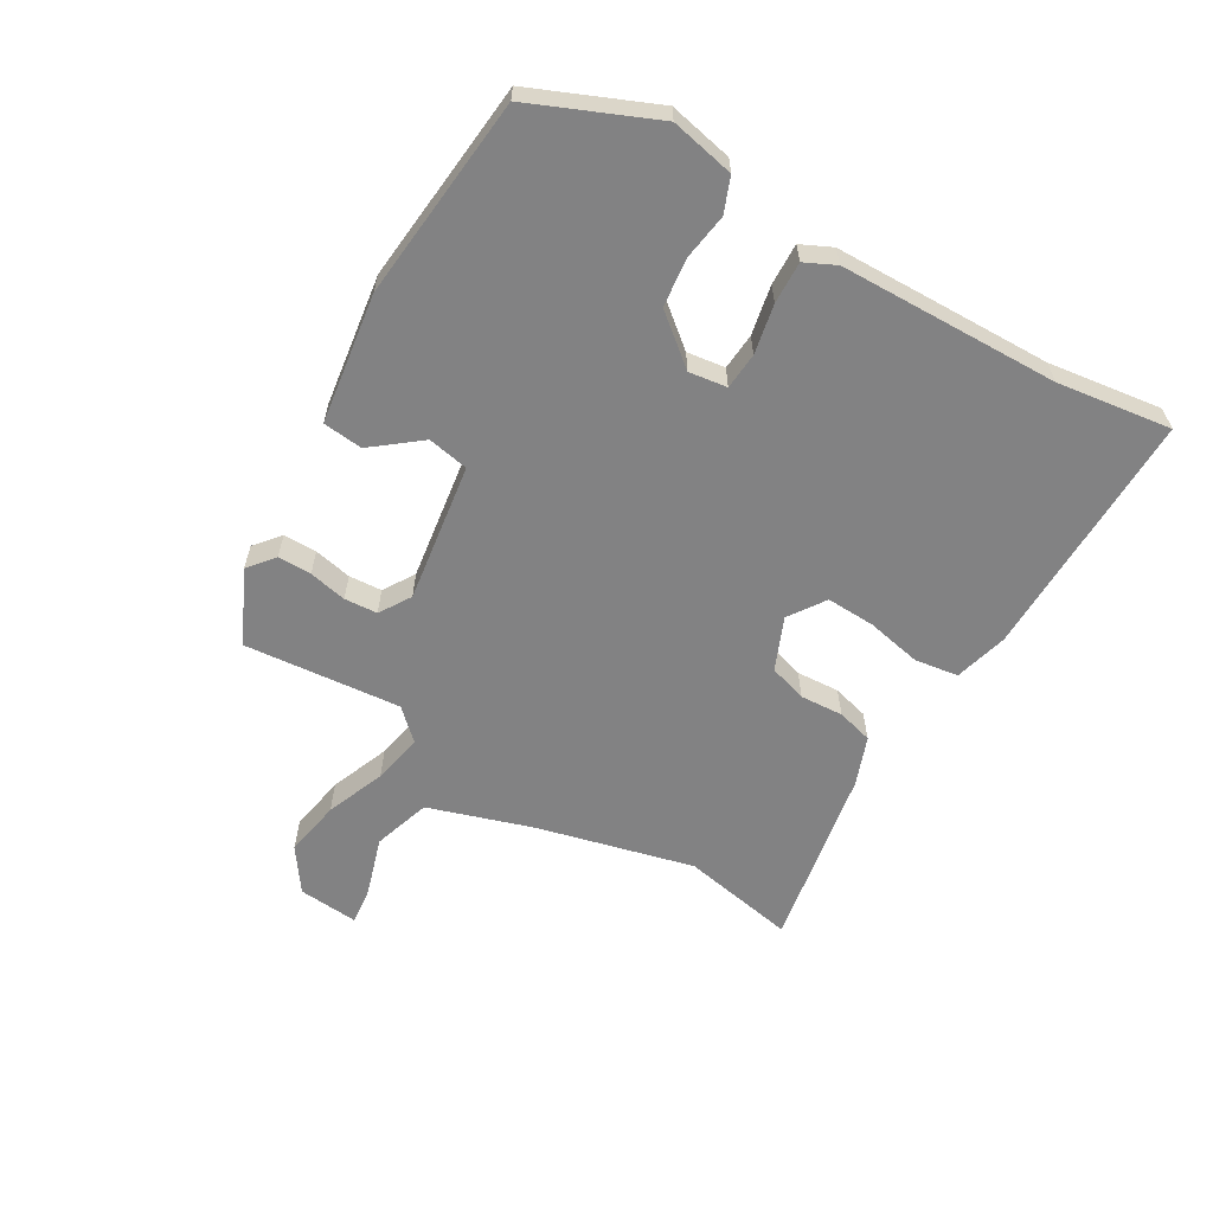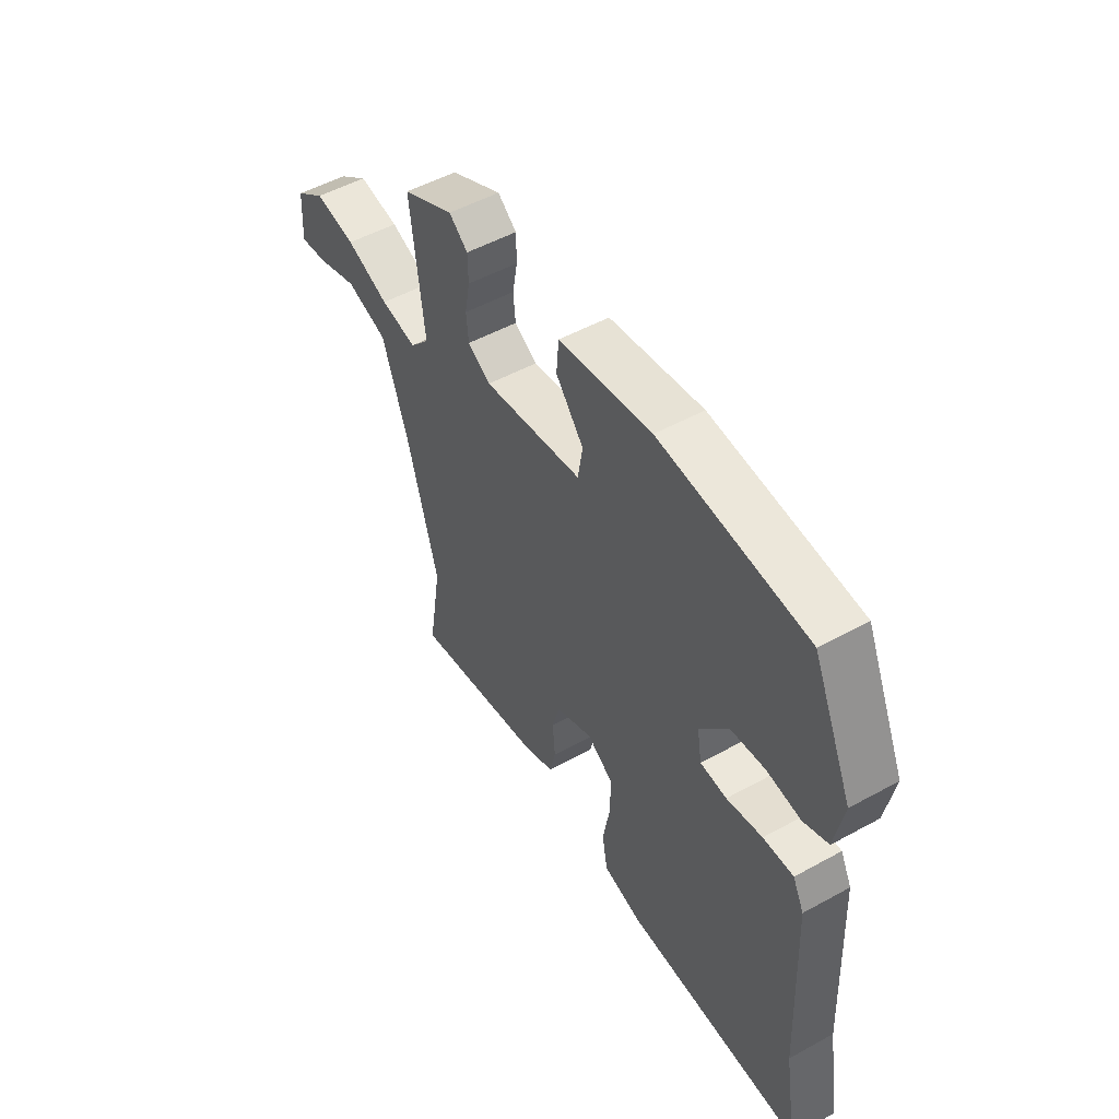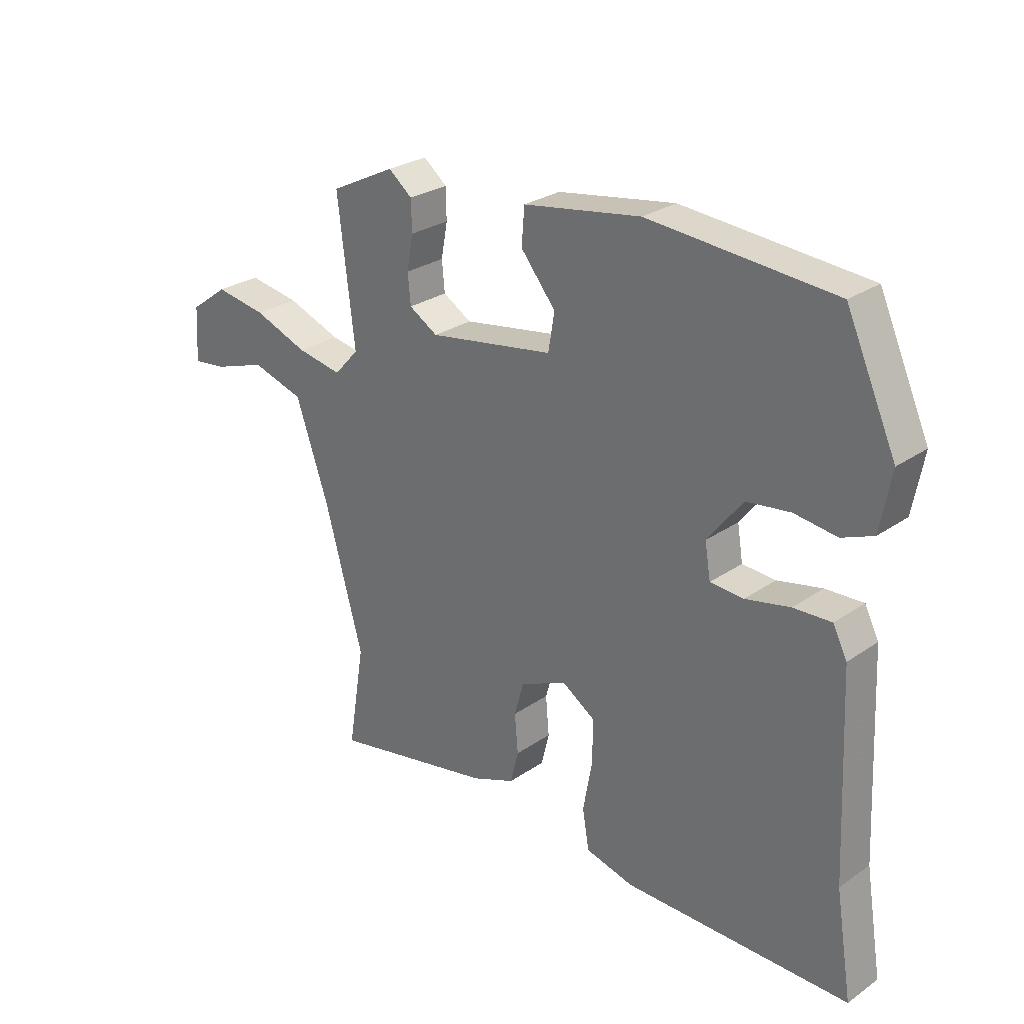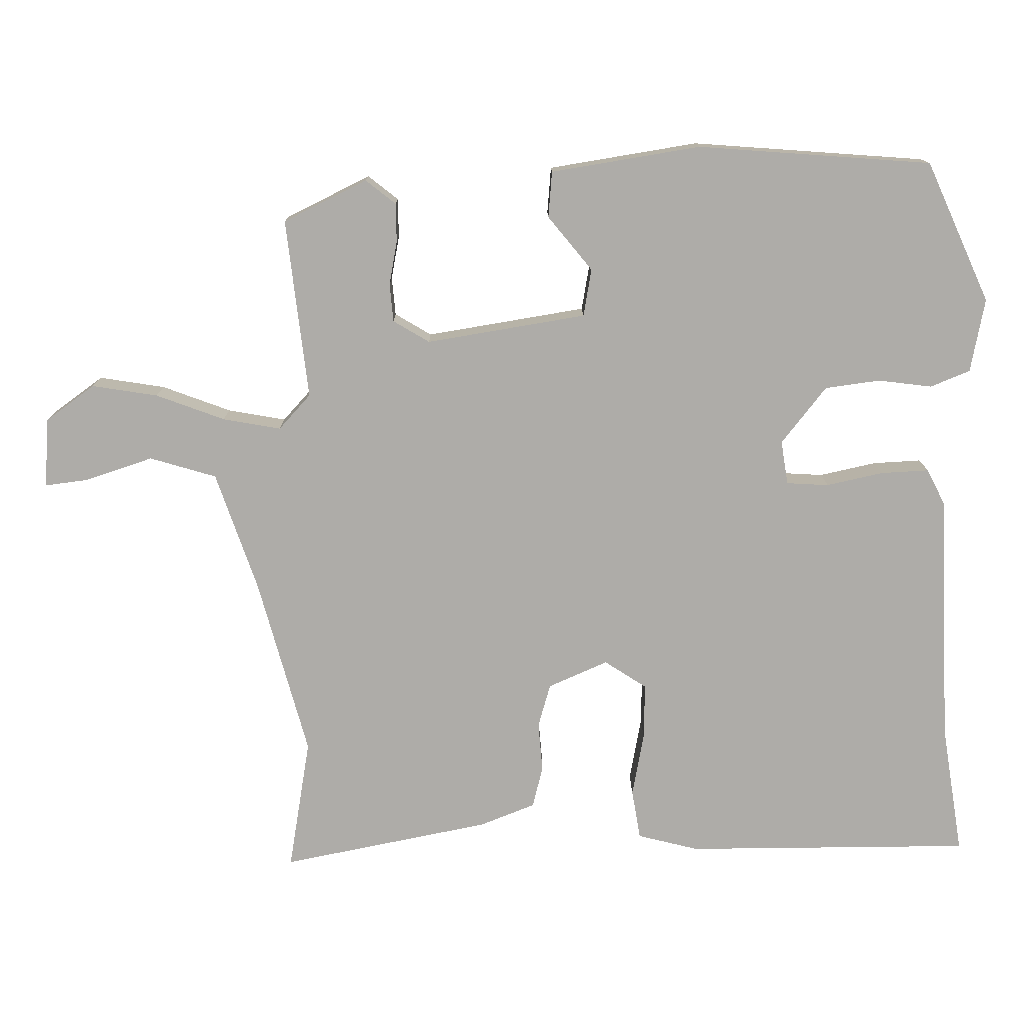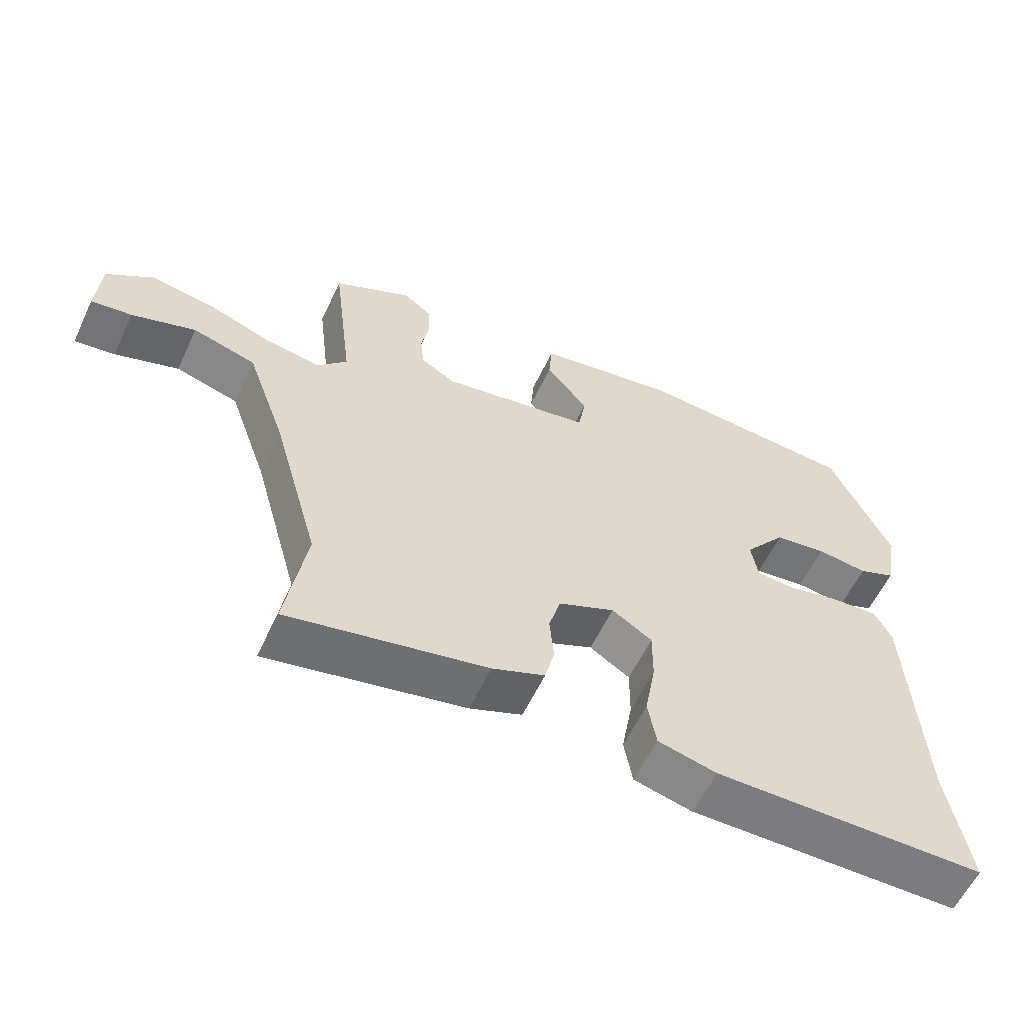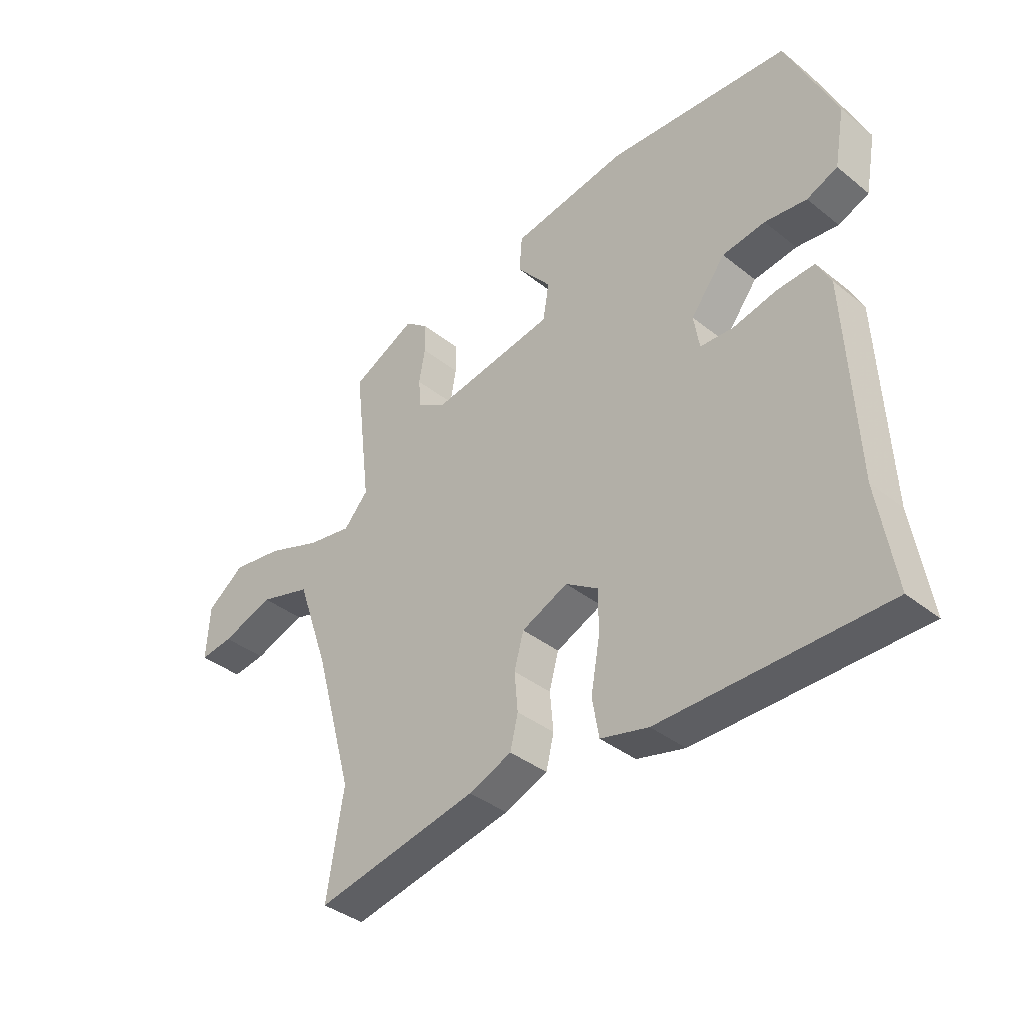
<metadata>
{"format":"obj","ext":"obj","renderer":"f3d","projection":"perspective","resolution":1024,"background":"white","views":[{"elev":-60.8,"azim":58.1,"up":"+Y"},{"elev":51.7,"azim":59.2,"up":"+Z"},{"elev":27.5,"azim":43.6,"up":"+Z"},{"elev":13.2,"azim":-0.3,"up":"+Z"},{"elev":-59.1,"azim":-25.2,"up":"+Z"},{"elev":-38.0,"azim":44.7,"up":"+Z"}]}
</metadata>
<code>
v 0.476 0.07 -0.352
v 0.506 0.07 -0.535
v 0.106 0.07 -0.539
v 0.02 0.07 -0.518
v 0.008 0.07 -0.448
v 0.024 0.07 -0.359
v 0.025 0.07 -0.281
v -0.034 0.07 -0.243
v -0.117 0.07 -0.28
v -0.134 0.07 -0.341
v -0.128 0.07 -0.41
v -0.142 0.07 -0.468
v -0.219 0.07 -0.499
v -0.51 0.07 -0.559
v -0.48 0.07 -0.374
v -0.549 0.07 -0.125
v -0.607 0.07 0.041
v -0.7 0.07 0.068
v -0.794 0.07 0.036
v -0.854 0.07 0.028
v -0.848 0.07 0.125
v -0.78 0.07 0.175
v -0.688 0.07 0.161
v -0.592 0.07 0.126
v -0.511 0.07 0.112
v -0.467 0.07 0.161
v -0.497 0.07 0.412
v -0.381 0.07 0.47
v -0.339 0.07 0.437
v -0.338 0.07 0.383
v -0.349 0.07 0.322
v -0.344 0.07 0.269
v -0.293 0.07 0.239
v -0.071 0.07 0.277
v -0.06 0.07 0.343
v -0.122 0.07 0.418
v -0.117 0.07 0.482
v 0.091 0.07 0.517
v 0.418 0.07 0.494
v 0.507 0.07 0.299
v 0.488 0.07 0.196
v 0.433 0.07 0.173
v 0.358 0.07 0.182
v 0.281 0.07 0.171
v 0.219 0.07 0.091
v 0.229 0.07 0.03
v 0.288 0.07 0.027
v 0.367 0.07 0.045
v 0.434 0.07 0.049
v 0.459 0.07 0
v 0.476 0 -0.352
v 0.506 0 -0.535
v 0.106 0 -0.539
v 0.02 0 -0.518
v 0.008 0 -0.448
v 0.024 0 -0.359
v 0.025 0 -0.281
v -0.034 0 -0.243
v -0.117 0 -0.28
v -0.134 0 -0.341
v -0.128 0 -0.41
v -0.142 0 -0.468
v -0.219 0 -0.499
v -0.51 0 -0.559
v -0.48 0 -0.374
v -0.549 0 -0.125
v -0.607 0 0.041
v -0.7 0 0.068
v -0.794 0 0.036
v -0.854 0 0.028
v -0.848 0 0.125
v -0.78 0 0.175
v -0.688 0 0.161
v -0.592 0 0.126
v -0.511 0 0.112
v -0.467 0 0.161
v -0.497 0 0.412
v -0.381 0 0.47
v -0.339 0 0.437
v -0.338 0 0.383
v -0.349 0 0.322
v -0.344 0 0.269
v -0.293 0 0.239
v -0.071 0 0.277
v -0.06 0 0.343
v -0.122 0 0.418
v -0.117 0 0.482
v 0.091 0 0.517
v 0.418 0 0.494
v 0.507 0 0.299
v 0.488 0 0.196
v 0.433 0 0.173
v 0.358 0 0.182
v 0.281 0 0.171
v 0.219 0 0.091
v 0.229 0 0.03
v 0.288 0 0.027
v 0.367 0 0.045
v 0.434 0 0.049
v 0.459 0 0
f 49 50 1
f 48 49 1
f 47 48 1
f 4 5 6
f 3 4 6
f 2 3 6
f 1 2 6
f 47 1 6
f 46 47 6
f 45 46 6 7
f 41 42 43
f 40 41 43
f 39 40 43
f 38 39 43
f 37 38 43
f 36 37 43
f 35 36 43
f 34 35 43 44
f 33 34 44 45
f 29 30 31
f 28 29 31
f 27 28 31
f 26 27 31
f 26 31 32
f 25 26 32 33
f 22 23 24
f 21 22 24
f 20 21 24
f 19 20 24
f 18 19 24
f 17 18 24 25
f 25 33 45
f 17 25 45
f 16 17 45
f 13 14 15
f 12 13 15
f 11 12 15
f 10 11 15
f 9 10 15 16
f 45 7 8
f 8 9 16 45
f 51 100 99
f 51 99 98
f 51 98 97
f 56 55 54
f 56 54 53
f 56 53 52
f 56 52 51
f 56 51 97
f 56 97 96
f 57 56 96 95
f 93 92 91
f 93 91 90
f 93 90 89
f 93 89 88
f 93 88 87
f 93 87 86
f 93 86 85
f 94 93 85 84
f 95 94 84 83
f 81 80 79
f 81 79 78
f 81 78 77
f 81 77 76
f 82 81 76
f 83 82 76 75
f 74 73 72
f 74 72 71
f 74 71 70
f 74 70 69
f 74 69 68
f 75 74 68 67
f 95 83 75
f 95 75 67
f 95 67 66
f 65 64 63
f 65 63 62
f 65 62 61
f 65 61 60
f 66 65 60 59
f 58 57 95
f 95 66 59 58
f 1 51 52 2
f 2 52 53 3
f 3 53 54 4
f 4 54 55 5
f 5 55 56 6
f 6 56 57 7
f 7 57 58 8
f 8 58 59 9
f 9 59 60 10
f 10 60 61 11
f 11 61 62 12
f 12 62 63 13
f 13 63 64 14
f 14 64 65 15
f 15 65 66 16
f 16 66 67 17
f 17 67 68 18
f 18 68 69 19
f 19 69 70 20
f 20 70 71 21
f 21 71 72 22
f 22 72 73 23
f 23 73 74 24
f 24 74 75 25
f 25 75 76 26
f 26 76 77 27
f 27 77 78 28
f 28 78 79 29
f 29 79 80 30
f 30 80 81 31
f 31 81 82 32
f 32 82 83 33
f 33 83 84 34
f 34 84 85 35
f 35 85 86 36
f 36 86 87 37
f 37 87 88 38
f 38 88 89 39
f 39 89 90 40
f 40 90 91 41
f 41 91 92 42
f 42 92 93 43
f 43 93 94 44
f 44 94 95 45
f 45 95 96 46
f 46 96 97 47
f 47 97 98 48
f 48 98 99 49
f 49 99 100 50
f 50 100 51 1

</code>
